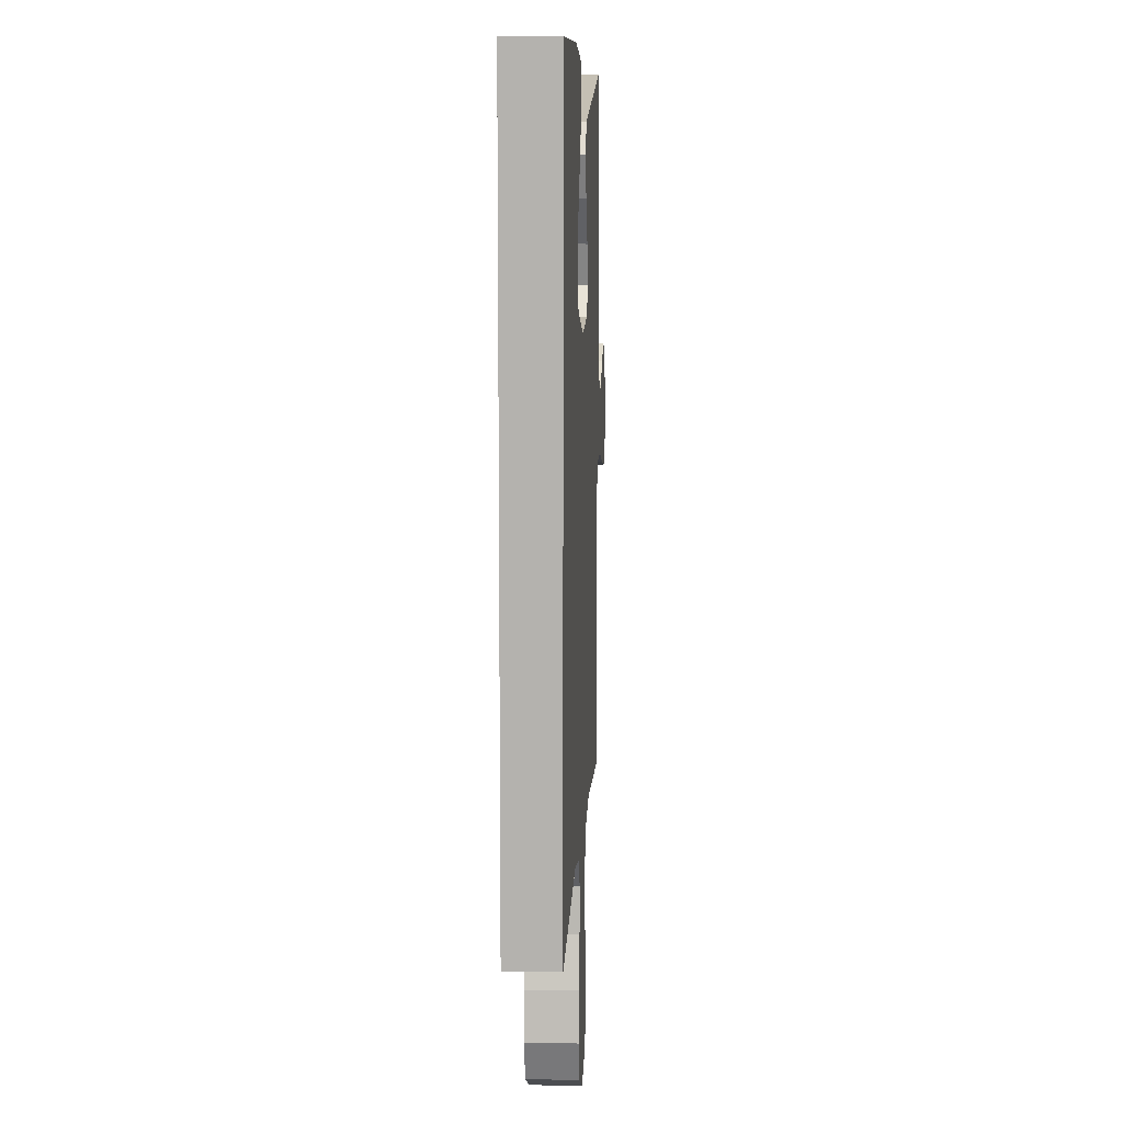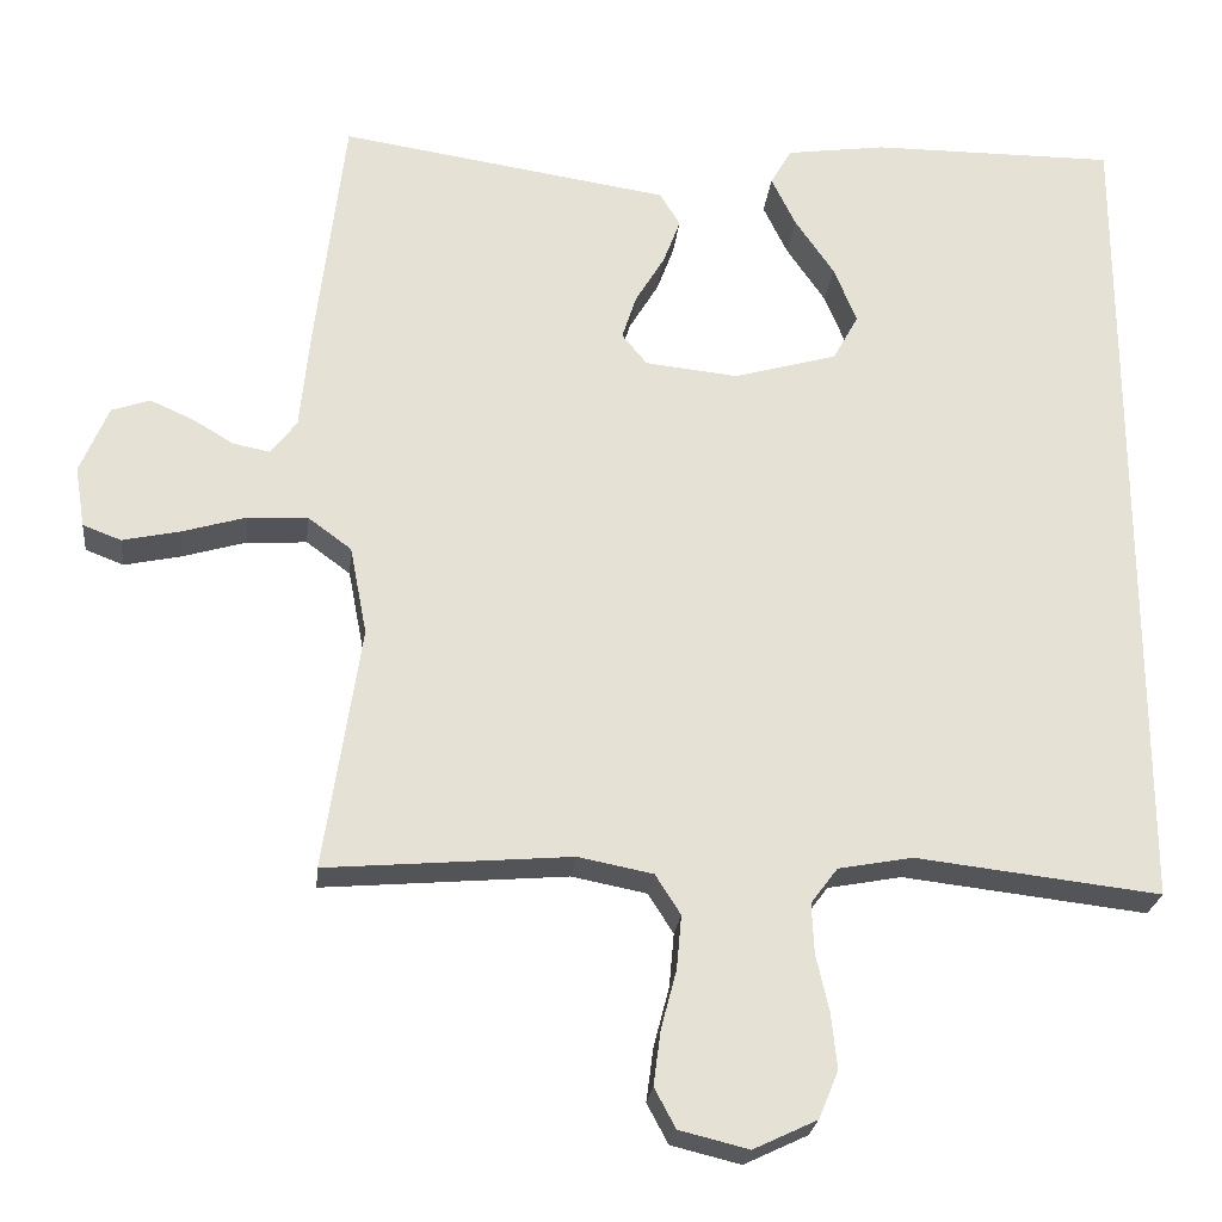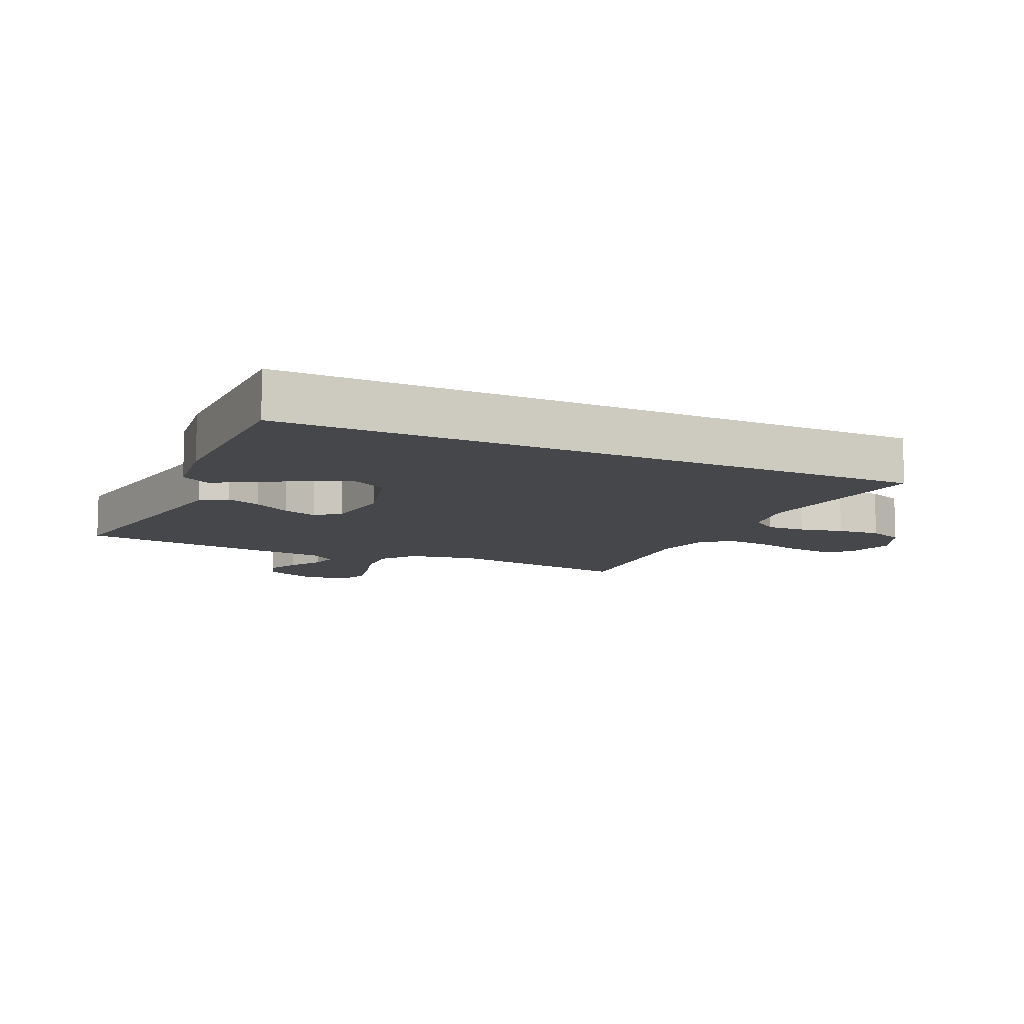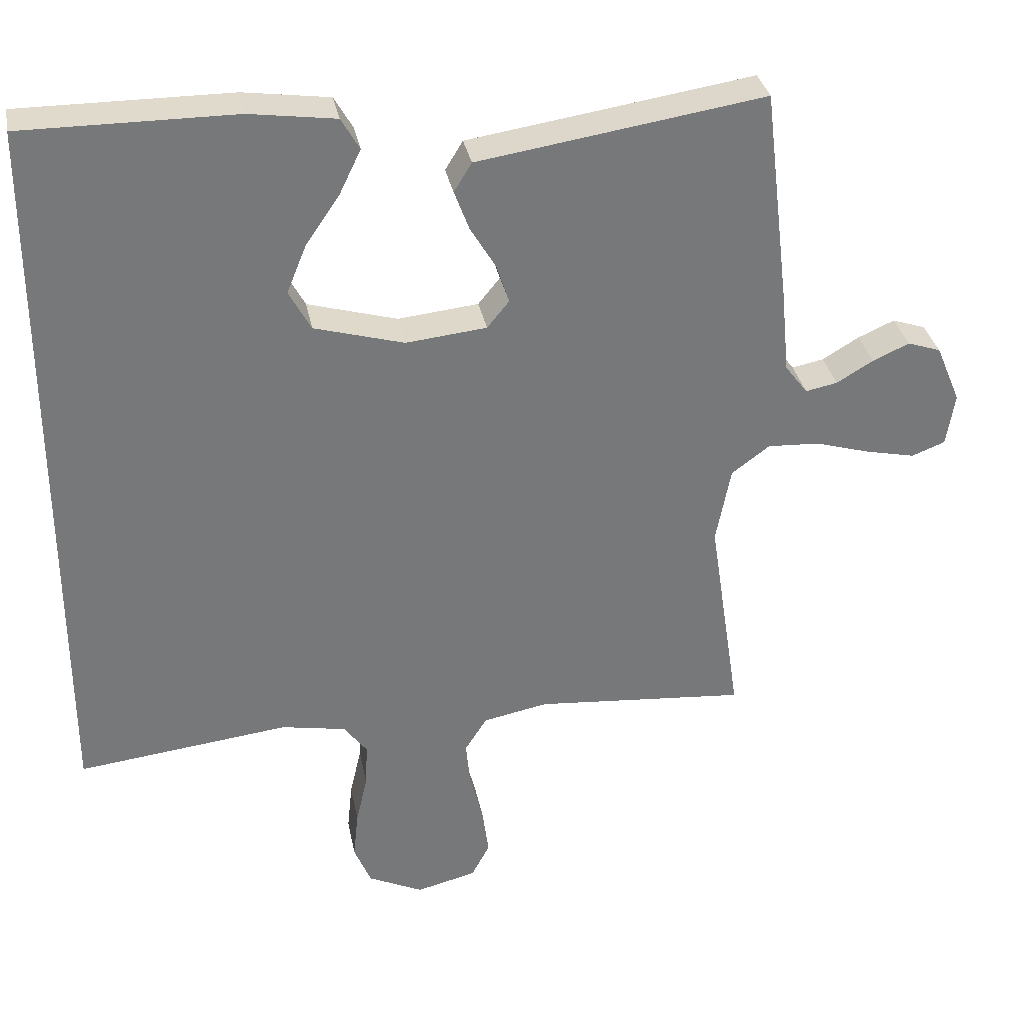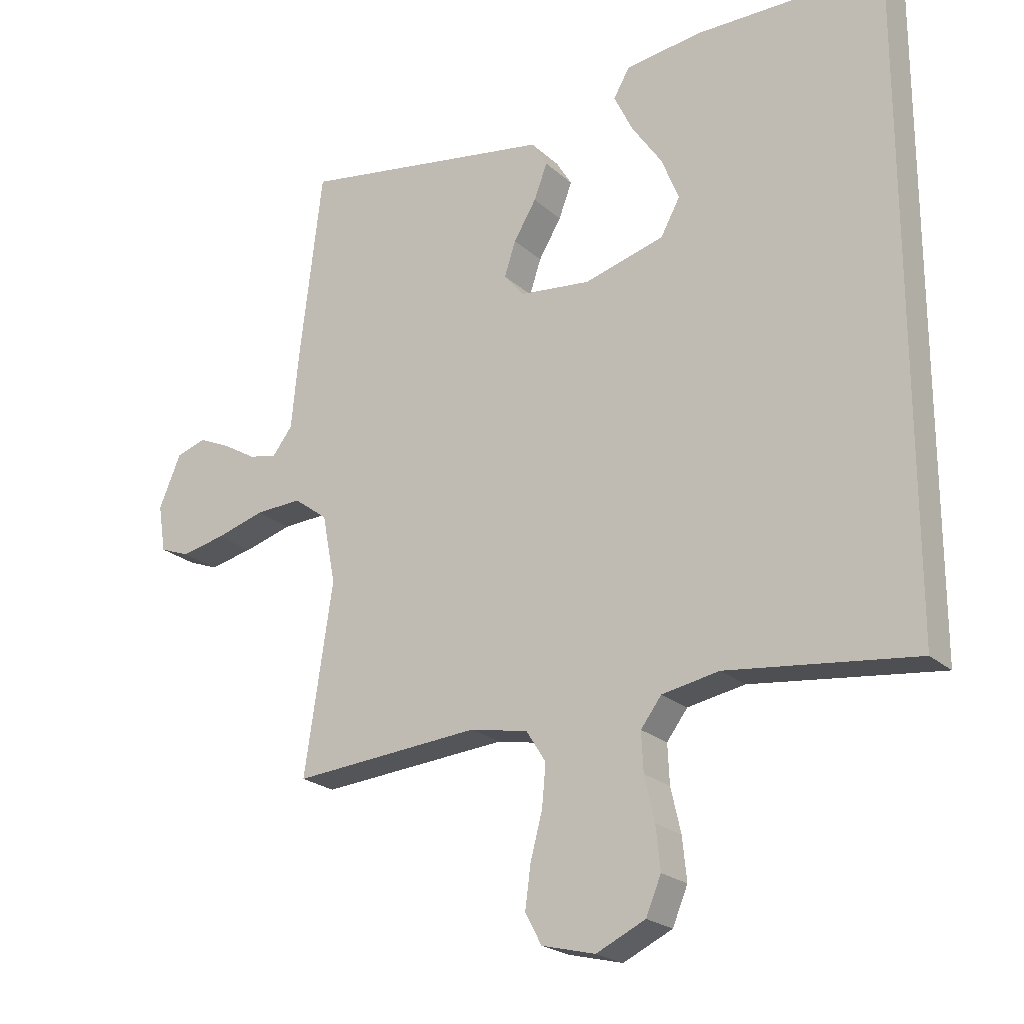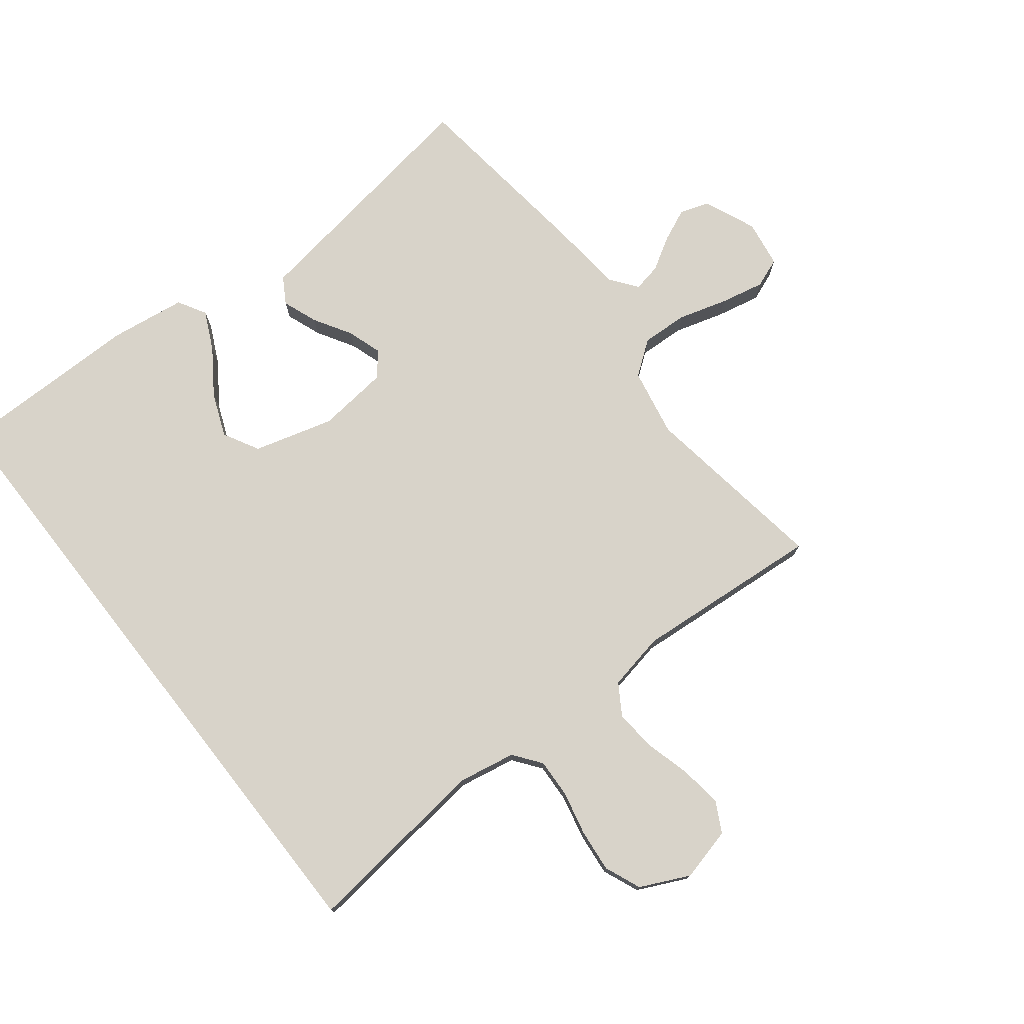
<metadata>
{"format":"obj","ext":"obj","renderer":"f3d","projection":"perspective","resolution":1024,"background":"white","views":[{"elev":9.7,"azim":92.9,"up":"+Z"},{"elev":-24.4,"azim":-6.1,"up":"+Z"},{"elev":-10.2,"azim":64.8,"up":"+Y"},{"elev":33.0,"azim":169.2,"up":"+Z"},{"elev":-22.0,"azim":33.5,"up":"+Z"},{"elev":75.9,"azim":141.9,"up":"+Y"}]}
</metadata>
<code>
v 0.5 0.07 -0.496
v 0.2 0.07 -0.461
v 0.109 0.07 -0.478
v 0.076 0.07 -0.522
v 0.079 0.07 -0.584
v 0.095 0.07 -0.654
v 0.102 0.07 -0.722
v 0.078 0.07 -0.78
v 0 0.07 -0.817
v -0.085 0.07 -0.796
v -0.111 0.07 -0.747
v -0.102 0.07 -0.68
v -0.083 0.07 -0.608
v -0.077 0.07 -0.542
v -0.108 0.07 -0.493
v -0.2 0.07 -0.475
v -0.5 0.07 -0.5
v -0.455 0.07 -0.2
v -0.476 0.07 -0.091
v -0.53 0.07 -0.051
v -0.604 0.07 -0.055
v -0.682 0.07 -0.078
v -0.752 0.07 -0.093
v -0.799 0.07 -0.075
v -0.811 0.07 0
v -0.776 0.07 0.083
v -0.729 0.07 0.099
v -0.677 0.07 0.076
v -0.625 0.07 0.045
v -0.58 0.07 0.036
v -0.548 0.07 0.078
v -0.536 0.07 0.2
v -0.5 0.07 0.5
v -0.2 0.07 0.454
v -0.095 0.07 0.438
v -0.07 0.07 0.397
v -0.091 0.07 0.341
v -0.127 0.07 0.281
v -0.145 0.07 0.226
v -0.114 0.07 0.188
v 0 0.07 0.176
v 0.127 0.07 0.212
v 0.158 0.07 0.269
v 0.13 0.07 0.338
v 0.082 0.07 0.408
v 0.052 0.07 0.47
v 0.078 0.07 0.515
v 0.2 0.07 0.532
v 0.5 0.07 0.533
v 0.5 0 -0.496
v 0.2 0 -0.461
v 0.109 0 -0.478
v 0.076 0 -0.522
v 0.079 0 -0.584
v 0.095 0 -0.654
v 0.102 0 -0.722
v 0.078 0 -0.78
v 0 0 -0.817
v -0.085 0 -0.796
v -0.111 0 -0.747
v -0.102 0 -0.68
v -0.083 0 -0.608
v -0.077 0 -0.542
v -0.108 0 -0.493
v -0.2 0 -0.475
v -0.5 0 -0.5
v -0.455 0 -0.2
v -0.476 0 -0.091
v -0.53 0 -0.051
v -0.604 0 -0.055
v -0.682 0 -0.078
v -0.752 0 -0.093
v -0.799 0 -0.075
v -0.811 0 0
v -0.776 0 0.083
v -0.729 0 0.099
v -0.677 0 0.076
v -0.625 0 0.045
v -0.58 0 0.036
v -0.548 0 0.078
v -0.536 0 0.2
v -0.5 0 0.5
v -0.2 0 0.454
v -0.095 0 0.438
v -0.07 0 0.397
v -0.091 0 0.341
v -0.127 0 0.281
v -0.145 0 0.226
v -0.114 0 0.188
v 0 0 0.176
v 0.127 0 0.212
v 0.158 0 0.269
v 0.13 0 0.338
v 0.082 0 0.408
v 0.052 0 0.47
v 0.078 0 0.515
v 0.2 0 0.532
v 0.5 0 0.533
f 47 48 49
f 46 47 49
f 45 46 49
f 44 45 49
f 43 44 49 1
f 42 43 1 2
f 41 42 2 3
f 40 41 3 4
f 39 40 4 5
f 36 37 38
f 35 36 38
f 34 35 38
f 34 38 39
f 33 34 39
f 32 33 39
f 31 32 39
f 5 6 7
f 39 5 7
f 31 39 7
f 30 31 7
f 27 28 29
f 26 27 29
f 25 26 29
f 24 25 29
f 23 24 29
f 22 23 29
f 21 22 29
f 20 21 29 30
f 19 20 30
f 16 17 18
f 15 16 18 19
f 11 12 13
f 10 11 13
f 9 10 13
f 8 9 13
f 7 8 13
f 7 13 14
f 15 19 30 7
f 7 14 15
f 98 97 96
f 98 96 95
f 98 95 94
f 98 94 93
f 50 98 93 92
f 51 50 92 91
f 52 51 91 90
f 53 52 90 89
f 54 53 89 88
f 87 86 85
f 87 85 84
f 87 84 83
f 88 87 83
f 88 83 82
f 88 82 81
f 88 81 80
f 56 55 54
f 56 54 88
f 56 88 80
f 56 80 79
f 78 77 76
f 78 76 75
f 78 75 74
f 78 74 73
f 78 73 72
f 78 72 71
f 78 71 70
f 79 78 70 69
f 79 69 68
f 67 66 65
f 68 67 65 64
f 62 61 60
f 62 60 59
f 62 59 58
f 62 58 57
f 62 57 56
f 63 62 56
f 56 79 68 64
f 64 63 56
f 1 50 51 2
f 2 51 52 3
f 3 52 53 4
f 4 53 54 5
f 5 54 55 6
f 6 55 56 7
f 7 56 57 8
f 8 57 58 9
f 9 58 59 10
f 10 59 60 11
f 11 60 61 12
f 12 61 62 13
f 13 62 63 14
f 14 63 64 15
f 15 64 65 16
f 16 65 66 17
f 17 66 67 18
f 18 67 68 19
f 19 68 69 20
f 20 69 70 21
f 21 70 71 22
f 22 71 72 23
f 23 72 73 24
f 24 73 74 25
f 25 74 75 26
f 26 75 76 27
f 27 76 77 28
f 28 77 78 29
f 29 78 79 30
f 30 79 80 31
f 31 80 81 32
f 32 81 82 33
f 33 82 83 34
f 34 83 84 35
f 35 84 85 36
f 36 85 86 37
f 37 86 87 38
f 38 87 88 39
f 39 88 89 40
f 40 89 90 41
f 41 90 91 42
f 42 91 92 43
f 43 92 93 44
f 44 93 94 45
f 45 94 95 46
f 46 95 96 47
f 47 96 97 48
f 48 97 98 49
f 49 98 50 1

</code>
